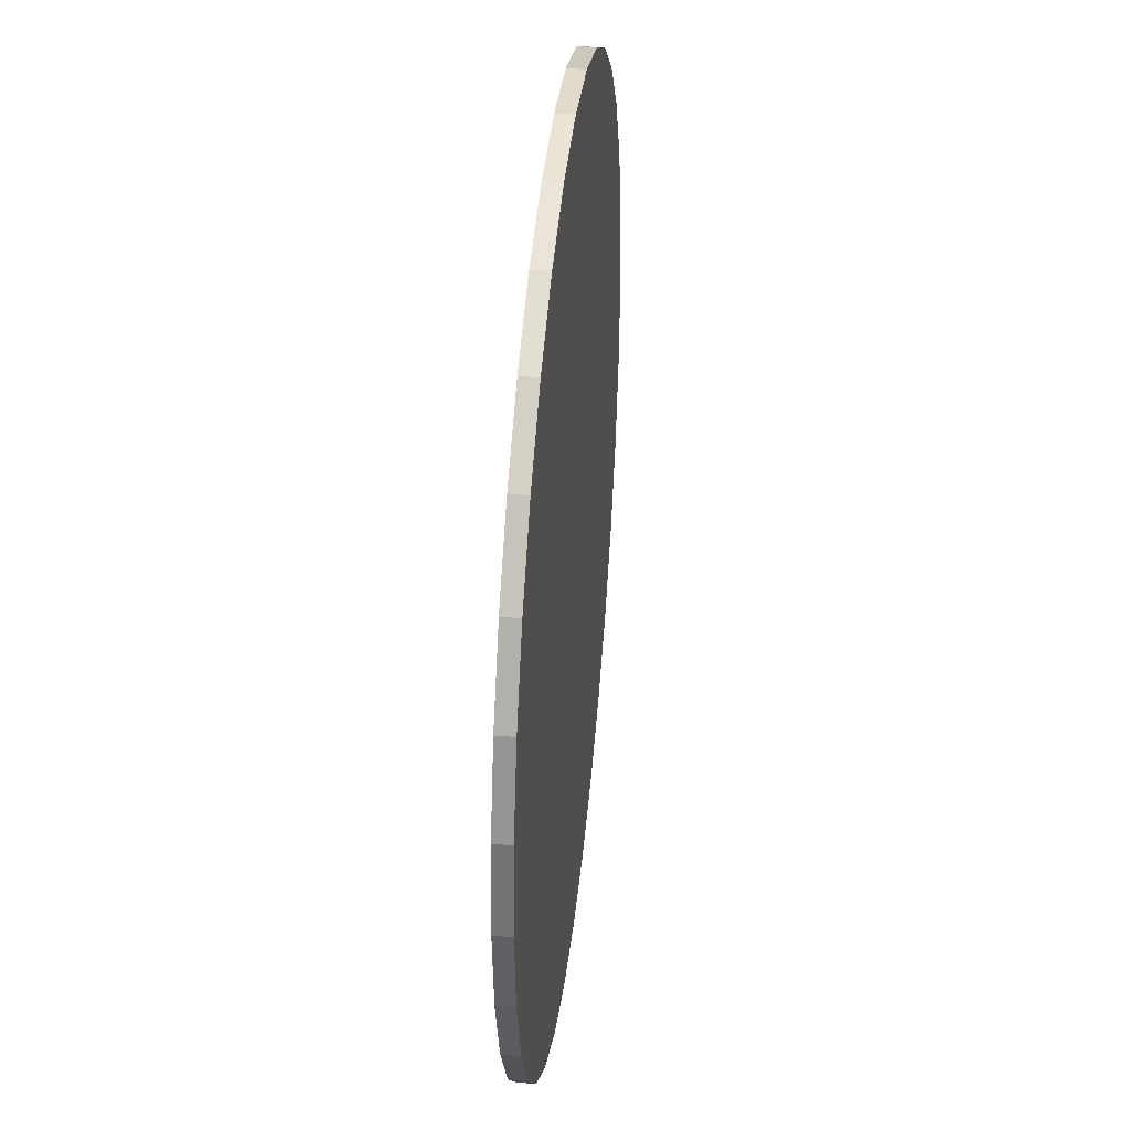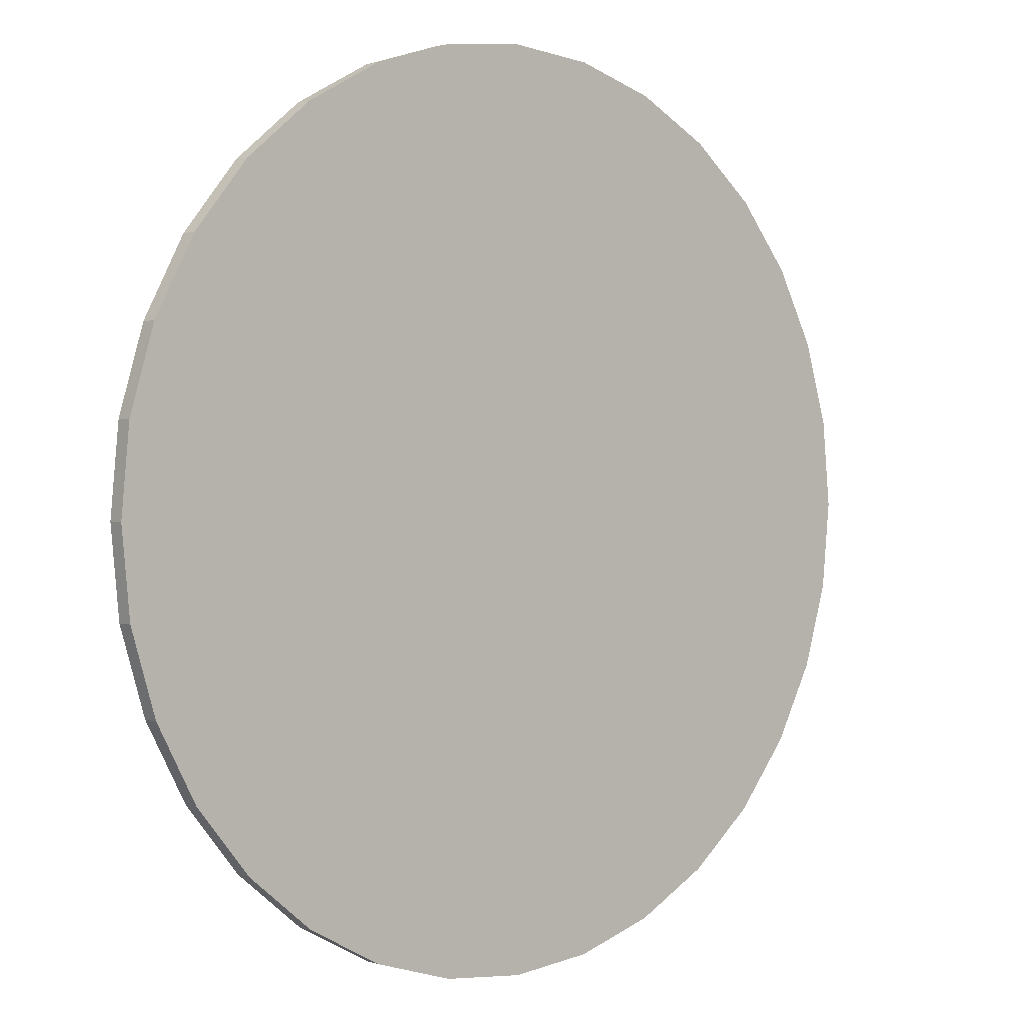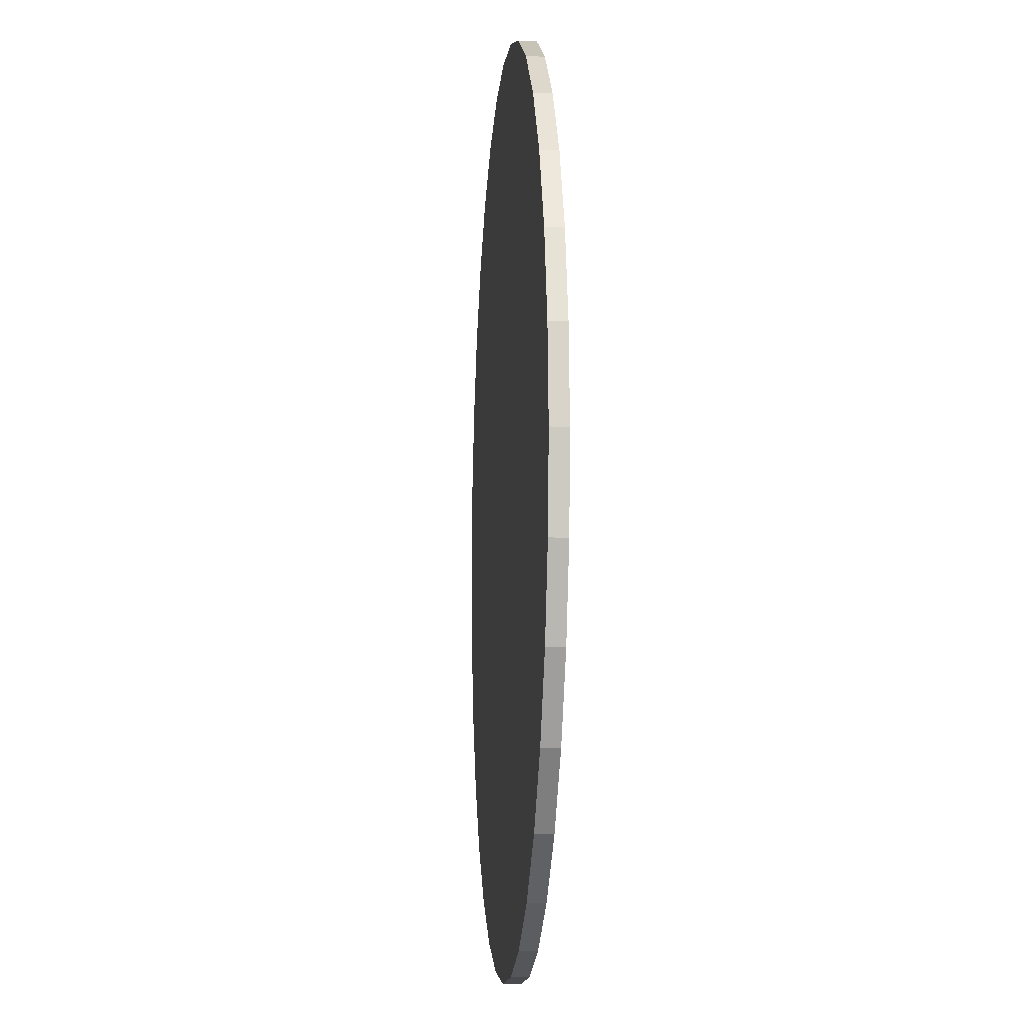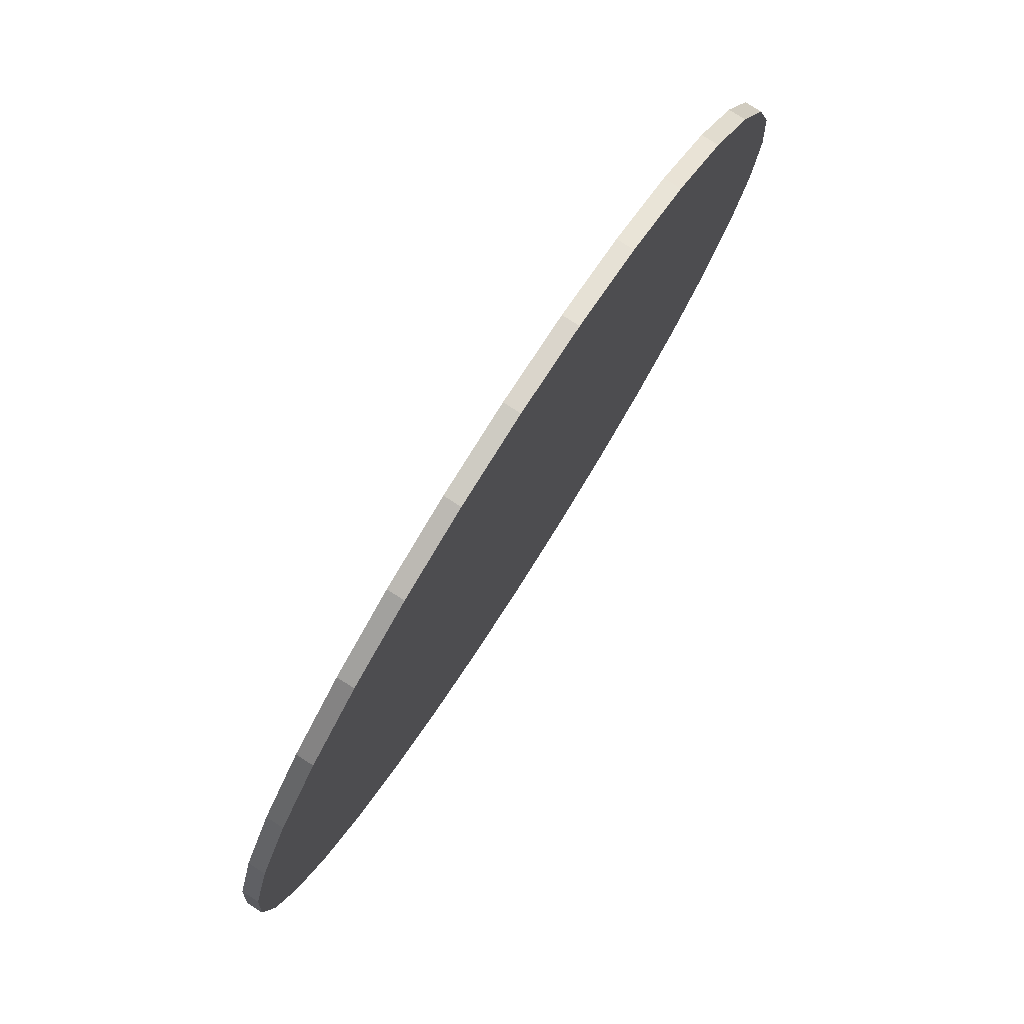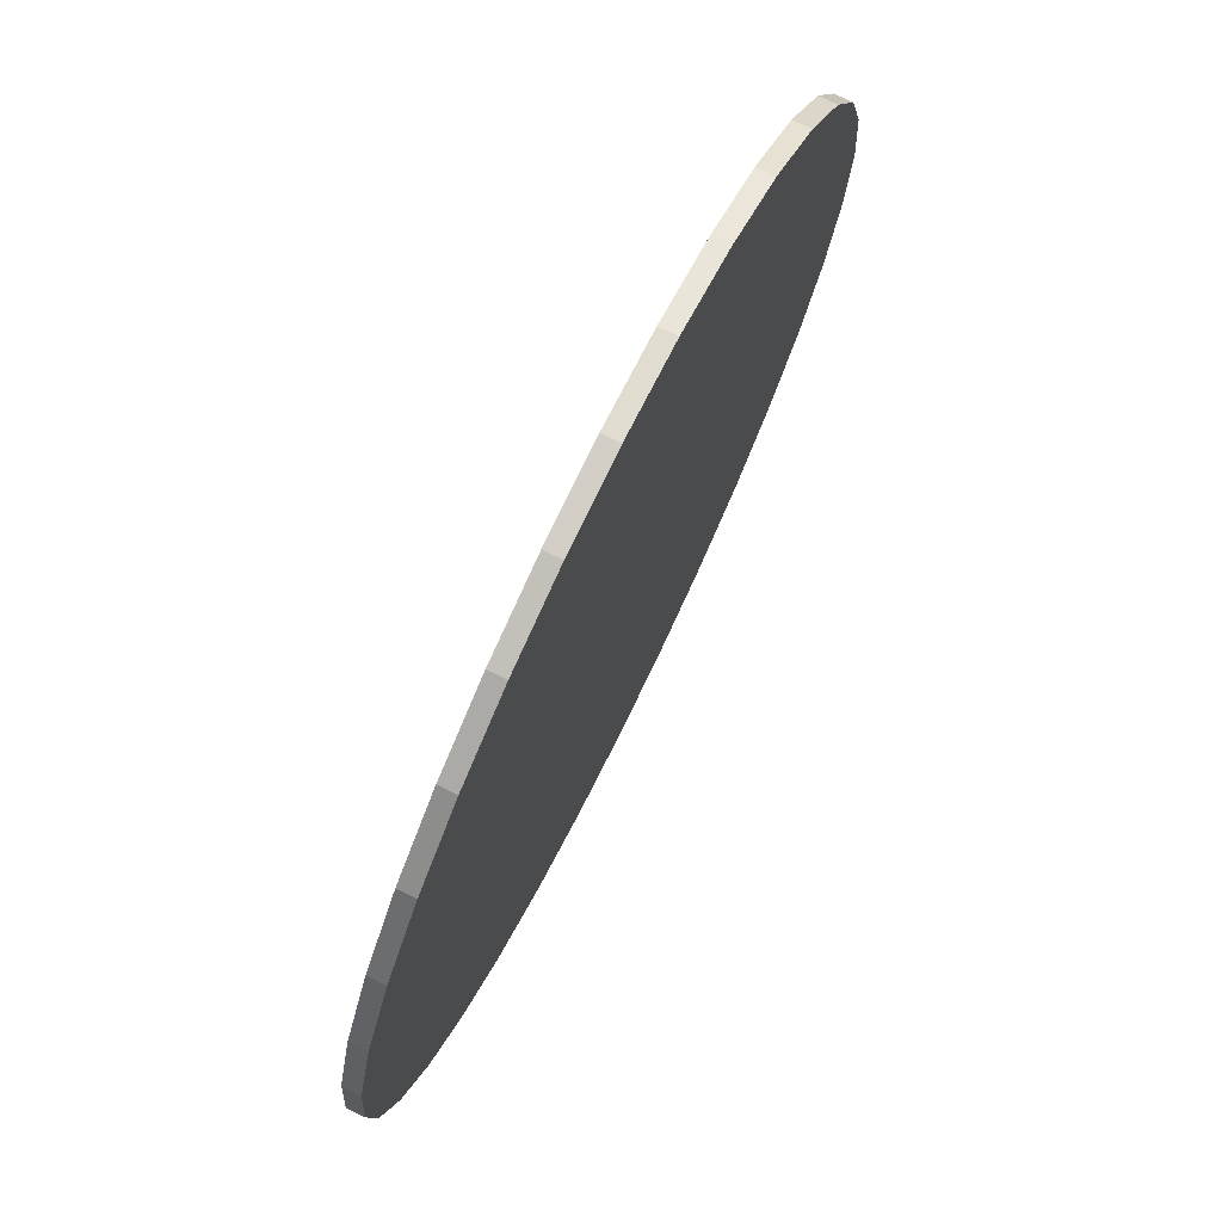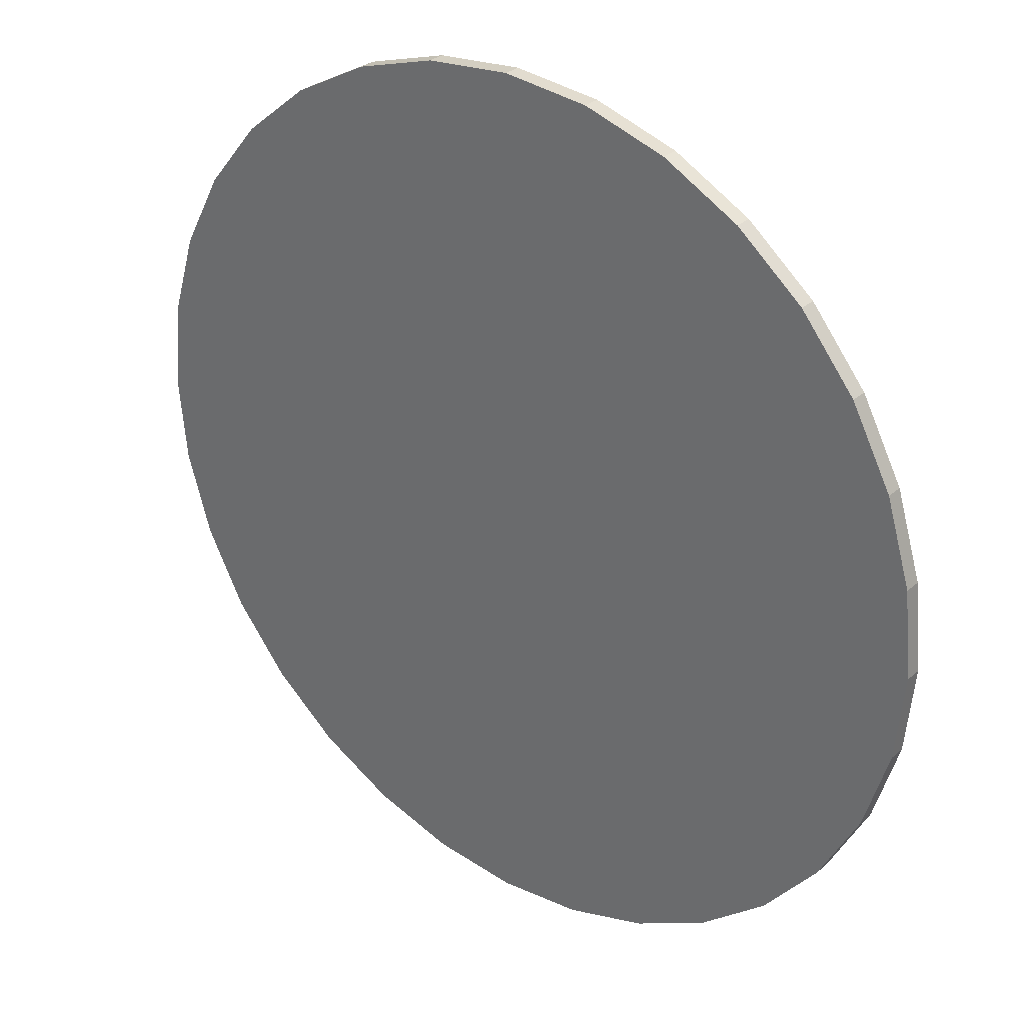
<metadata>
{"format":"obj","ext":"obj","renderer":"f3d","projection":"perspective","resolution":1024,"background":"white","views":[{"elev":38.7,"azim":-84.0,"up":"+Z"},{"elev":1.6,"azim":-41.4,"up":"+Z"},{"elev":-8.7,"azim":-94.8,"up":"+Z"},{"elev":79.4,"azim":-57.4,"up":"+Z"},{"elev":75.1,"azim":-63.8,"up":"+Z"},{"elev":30.3,"azim":-141.1,"up":"+Z"}]}
</metadata>
<code>
o Cylinder.001_Cylinder
v 0 0 -4.687
v 0.9144 0 -4.597
v 1.794 0 -4.33
v 2.604 0 -3.897
v 3.314 0 -3.314
v 3.897 0 -2.604
v 4.33 0 -1.794
v 4.597 0 -0.9144
v 4.687 0 -0
v 4.597 0 0.9144
v 4.33 0 1.794
v 3.897 0 2.604
v 3.314 0 3.314
v 2.604 0 3.897
v 1.794 0 4.33
v 0.9144 0 4.597
v -2e-06 0 4.687
v -0.9144 0 4.597
v -1.794 0 4.33
v -2.604 0 3.897
v -3.314 0 3.314
v -3.897 0 2.604
v -4.33 0 1.794
v -4.597 0 0.9144
v -4.687 0 -5e-06
v -4.597 0 -0.9144
v -4.33 0 -1.794
v -3.897 0 -2.604
v -3.314 0 -3.314
v -2.604 0 -3.897
v -1.794 0 -4.33
v -0.9144 0 -4.597
v 0 -0.1776 -4.687
v 0.9144 -0.1776 -4.597
v 1.794 -0.1776 -4.33
v 2.604 -0.1776 -3.897
v 3.314 -0.1776 -3.314
v 3.897 -0.1776 -2.604
v 4.33 -0.1776 -1.794
v 4.597 -0.1776 -0.9144
v 4.687 -0.1776 -0
v 4.597 -0.1776 0.9144
v 4.33 -0.1776 1.794
v 3.897 -0.1776 2.604
v 3.314 -0.1776 3.314
v 2.604 -0.1776 3.897
v 1.794 -0.1776 4.33
v 0.9144 -0.1776 4.597
v -2e-06 -0.1776 4.687
v -0.9144 -0.1776 4.597
v -1.794 -0.1776 4.33
v -2.604 -0.1776 3.897
v -3.314 -0.1776 3.314
v -3.897 -0.1776 2.604
v -4.33 -0.1776 1.794
v -4.597 -0.1776 0.9144
v -4.687 -0.1776 -5e-06
v -4.597 -0.1776 -0.9144
v -4.33 -0.1776 -1.794
v -3.897 -0.1776 -2.604
v -3.314 -0.1776 -3.314
v -2.604 -0.1776 -3.897
v -1.794 -0.1776 -4.33
v -0.9144 -0.1776 -4.597
f 1 9 17
f 59 51 43
f 10 43 11
f 24 57 25
f 11 44 12
f 25 58 26
f 12 45 13
f 26 59 27
f 13 46 14
f 27 60 28
f 14 47 15
f 1 34 2
f 28 61 29
f 15 48 16
f 2 35 3
f 29 62 30
f 16 49 17
f 3 36 4
f 30 63 31
f 17 50 18
f 4 37 5
f 31 64 32
f 18 51 19
f 5 38 6
f 32 33 1
f 19 52 20
f 6 39 7
f 20 53 21
f 7 40 8
f 21 54 22
f 8 41 9
f 22 55 23
f 9 42 10
f 23 56 24
f 1 2 5
f 2 3 5
f 3 4 5
f 5 6 7
f 7 8 5
f 8 9 5
f 9 10 11
f 11 12 13
f 13 14 15
f 15 16 13
f 16 17 13
f 17 18 19
f 19 20 21
f 21 22 23
f 23 24 21
f 24 25 21
f 25 26 27
f 27 28 29
f 29 30 31
f 31 32 29
f 32 1 29
f 9 11 17
f 11 13 17
f 17 19 25
f 19 21 25
f 25 27 29
f 1 5 9
f 25 29 17
f 29 1 17
f 35 34 33
f 33 64 35
f 64 63 35
f 63 62 61
f 61 60 59
f 59 58 57
f 57 56 59
f 56 55 59
f 55 54 51
f 54 53 51
f 53 52 51
f 51 50 49
f 49 48 47
f 47 46 45
f 45 44 43
f 43 42 41
f 41 40 43
f 40 39 43
f 39 38 37
f 37 36 35
f 63 61 35
f 61 59 35
f 51 49 43
f 49 47 43
f 47 45 43
f 39 37 43
f 37 35 43
f 59 55 51
f 35 59 43
f 10 42 43
f 24 56 57
f 11 43 44
f 25 57 58
f 12 44 45
f 26 58 59
f 13 45 46
f 27 59 60
f 14 46 47
f 1 33 34
f 28 60 61
f 15 47 48
f 2 34 35
f 29 61 62
f 16 48 49
f 3 35 36
f 30 62 63
f 17 49 50
f 4 36 37
f 31 63 64
f 18 50 51
f 5 37 38
f 32 64 33
f 19 51 52
f 6 38 39
f 20 52 53
f 7 39 40
f 21 53 54
f 8 40 41
f 22 54 55
f 9 41 42
f 23 55 56

</code>
